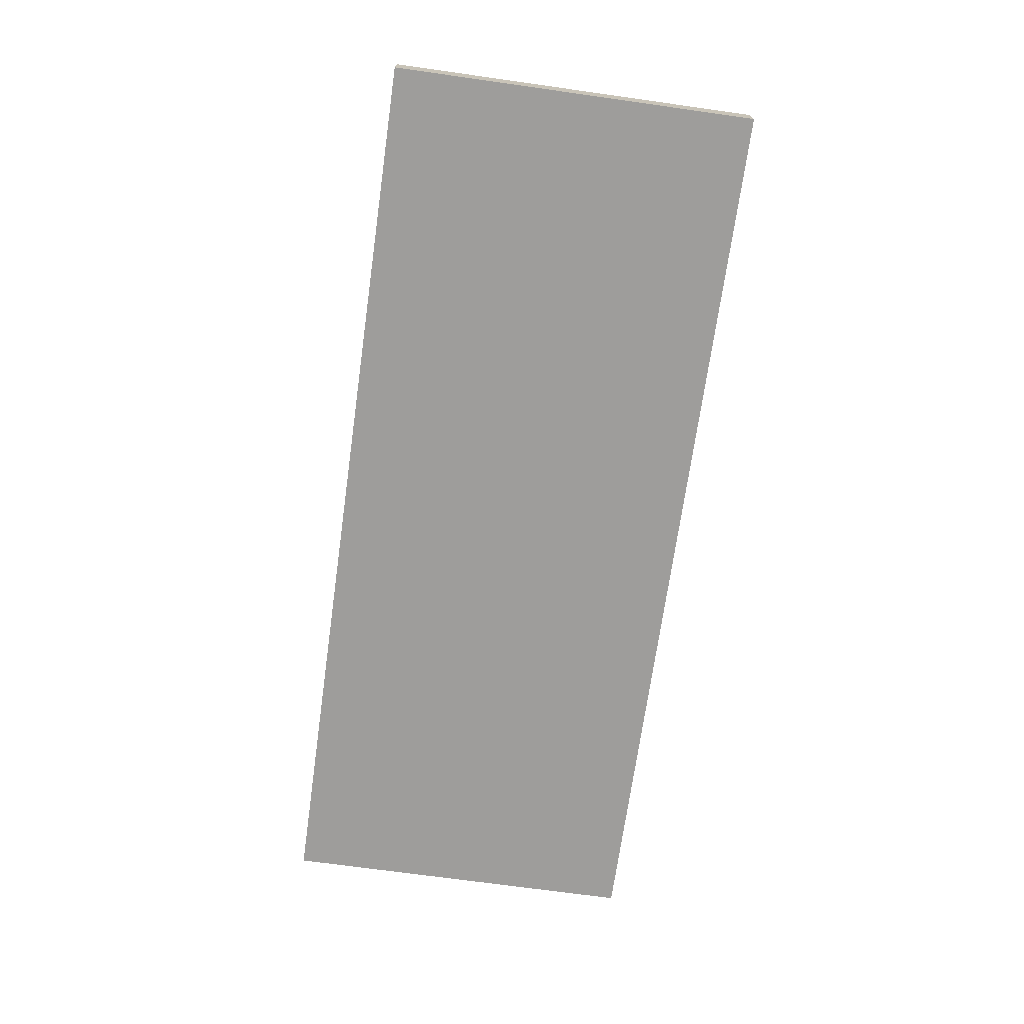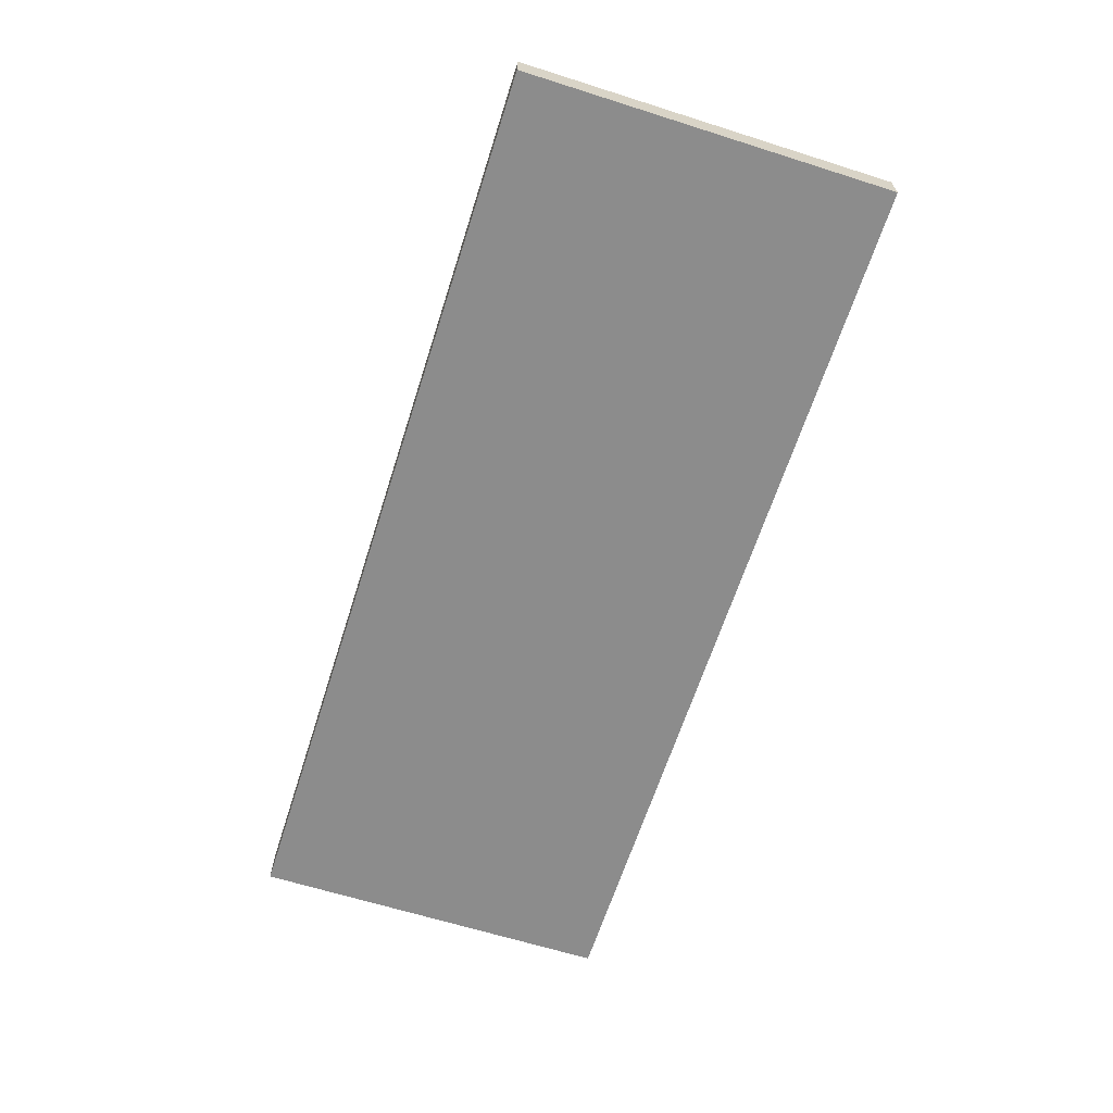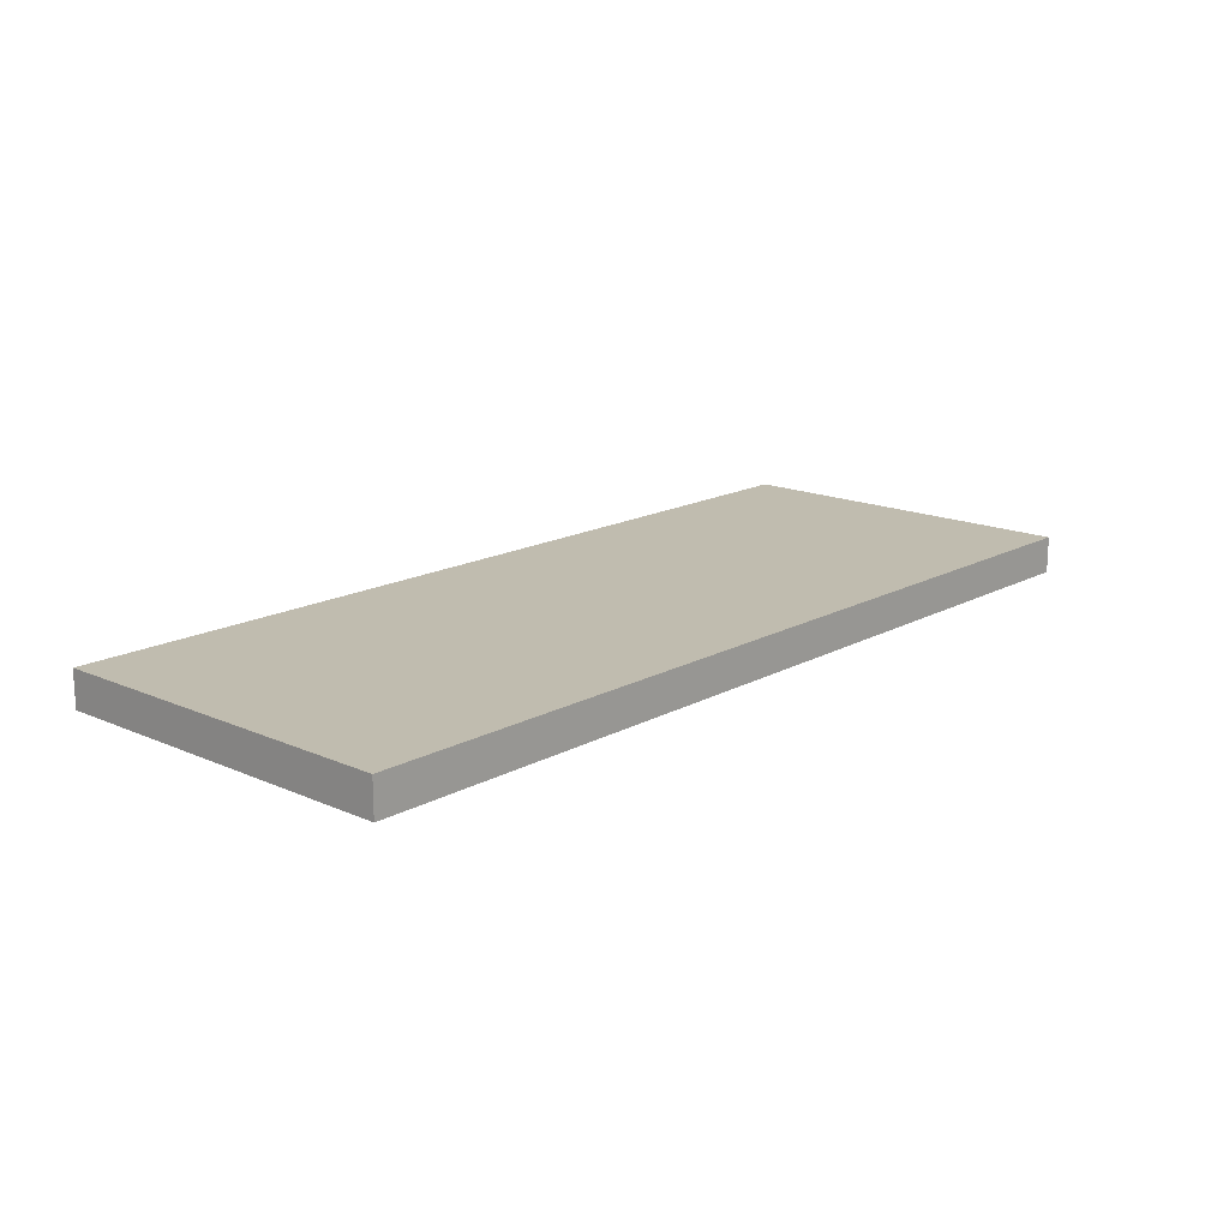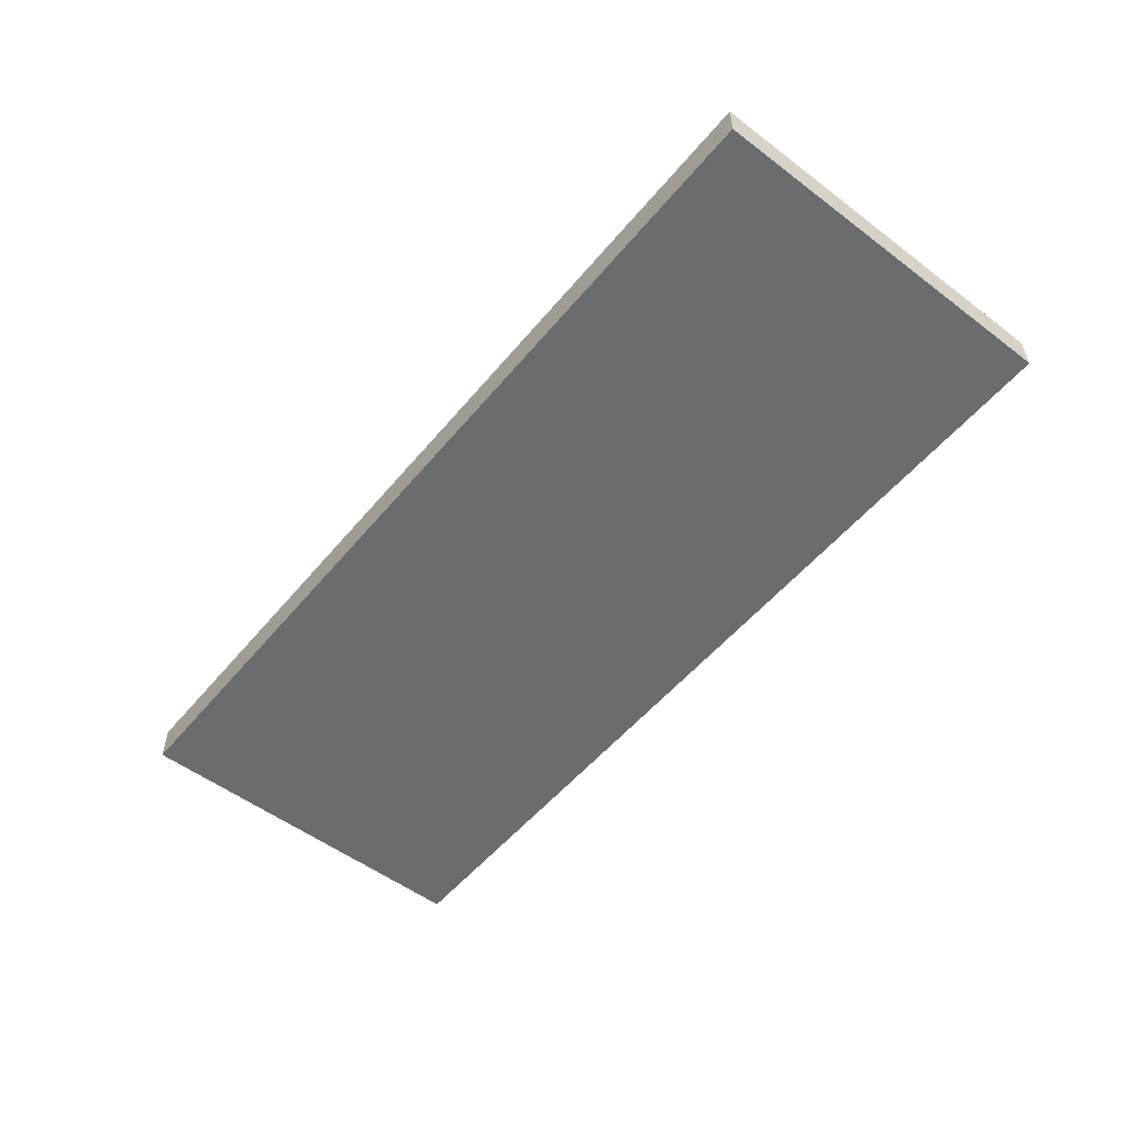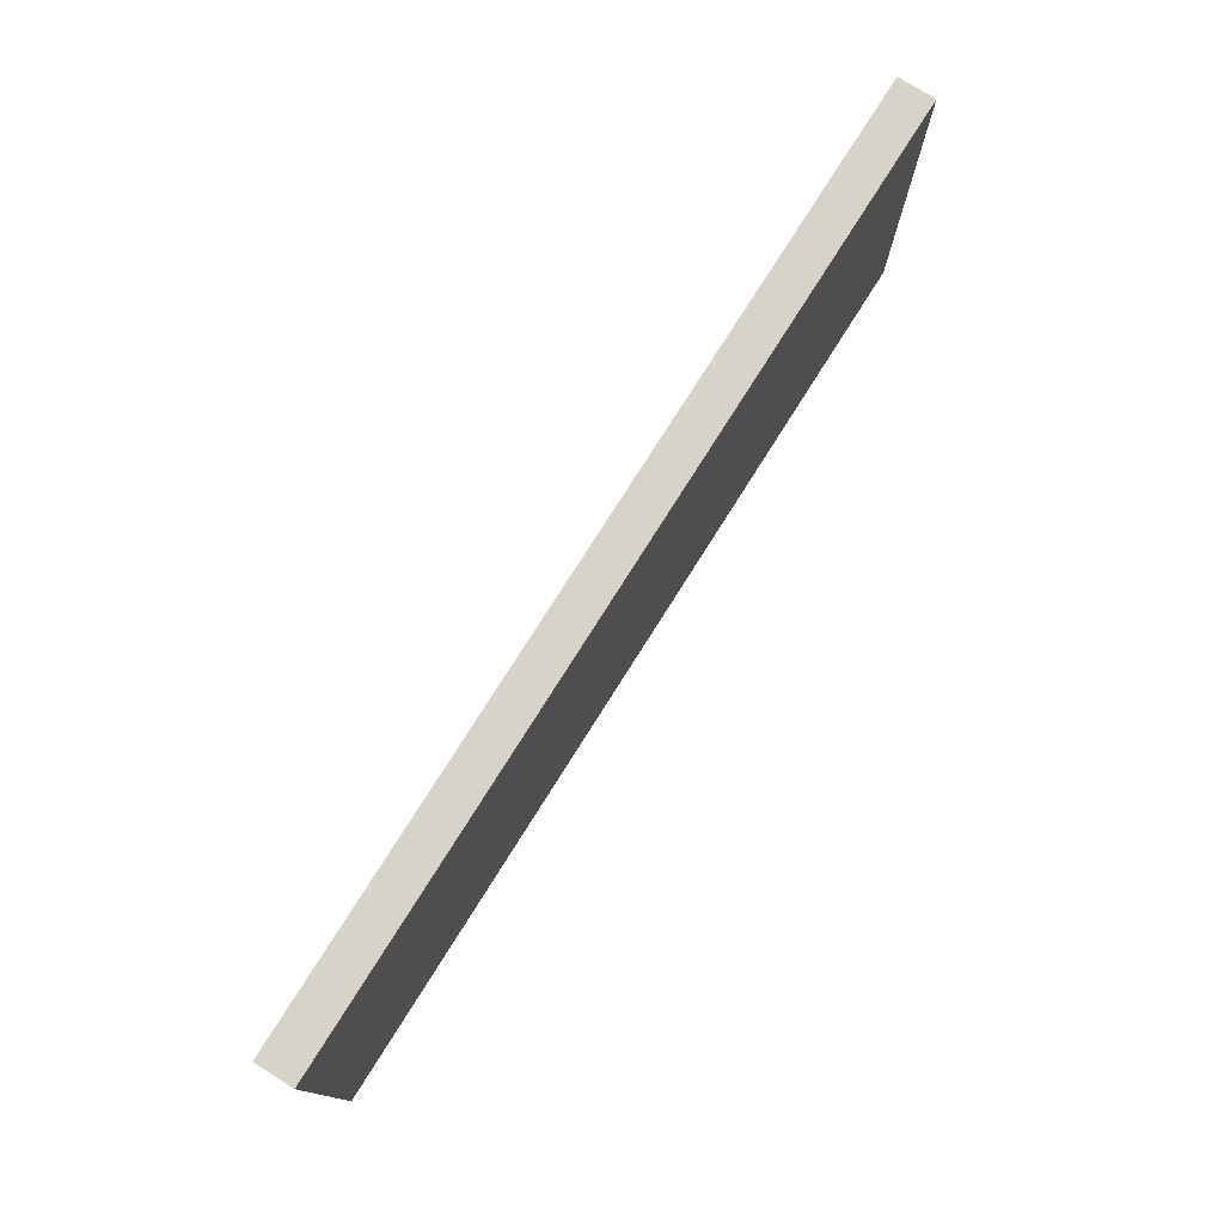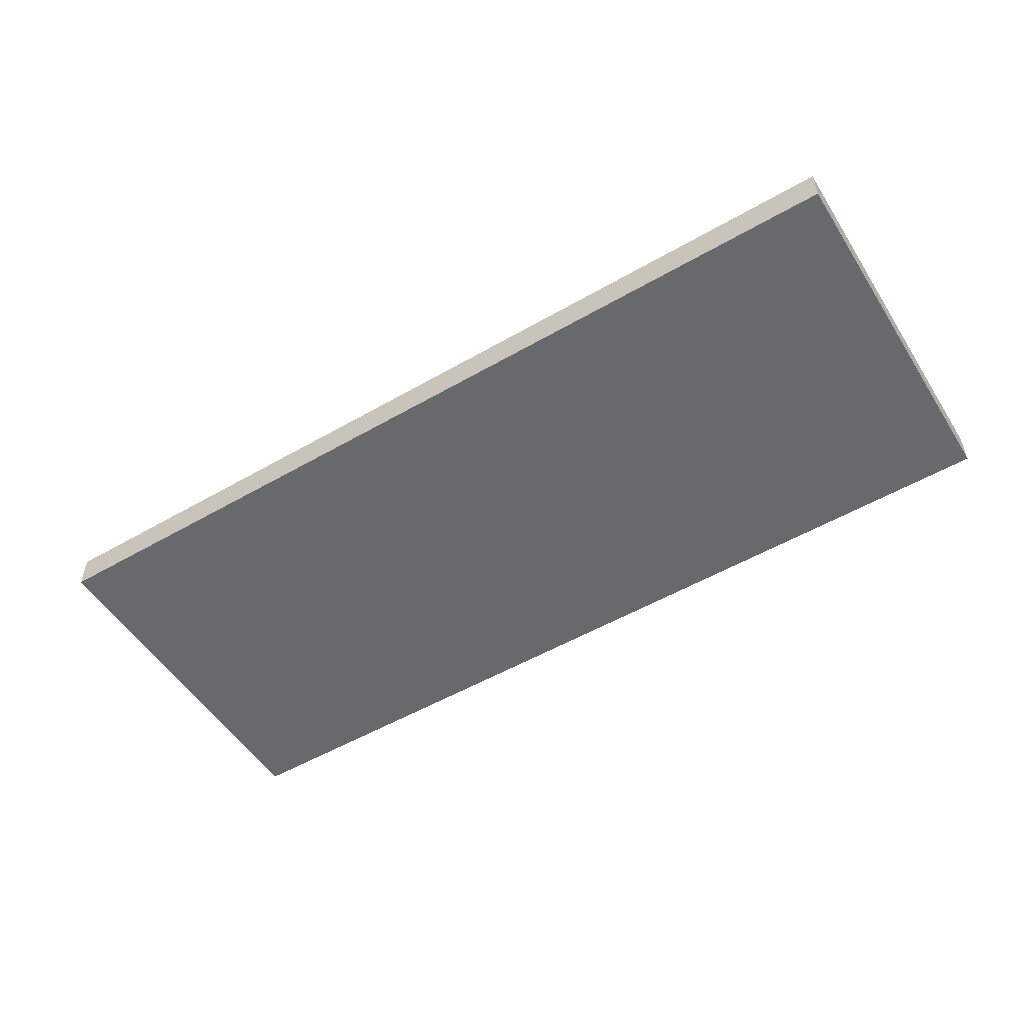
<metadata>
{"format":"obj","ext":"obj","renderer":"f3d","projection":"perspective","resolution":1024,"background":"white","views":[{"elev":-70.7,"azim":-98.0,"up":"+Z"},{"elev":-64.2,"azim":-107.7,"up":"+Z"},{"elev":16.3,"azim":132.0,"up":"+Z"},{"elev":-53.6,"azim":51.2,"up":"+Z"},{"elev":76.5,"azim":122.2,"up":"+Y"},{"elev":-52.7,"azim":-148.2,"up":"+Z"}]}
</metadata>
<code>
g default
v -2.5 0 0.1
v 2.5 0 0.1
v -2.5 2 0.1
v 2.5 2 0.1
v -2.5 2 -0.1
v 2.5 2 -0.1
v -2.5 0 -0.1
v 2.5 0 -0.1
g pCube3
f 1 2 3
f 3 2 4
f 3 4 5
f 5 4 6
f 5 6 7
f 7 6 8
f 7 8 1
f 1 8 2
f 2 8 4
f 4 8 6
f 7 1 5
f 5 1 3
g default
v -2.5 0 0.1
v 2.5 0 0.1
v -2.5 2 0.1
v 2.5 2 0.1
v -2.5 2 -0.1
v 2.5 2 -0.1
v -2.5 0 -0.1
v 2.5 0 -0.1
g pCube3
f 9 10 11
f 11 10 12
f 11 12 13
f 13 12 14
f 13 14 15
f 15 14 16
f 15 16 9
f 9 16 10
f 10 16 12
f 12 16 14
f 15 9 13
f 13 9 11

</code>
